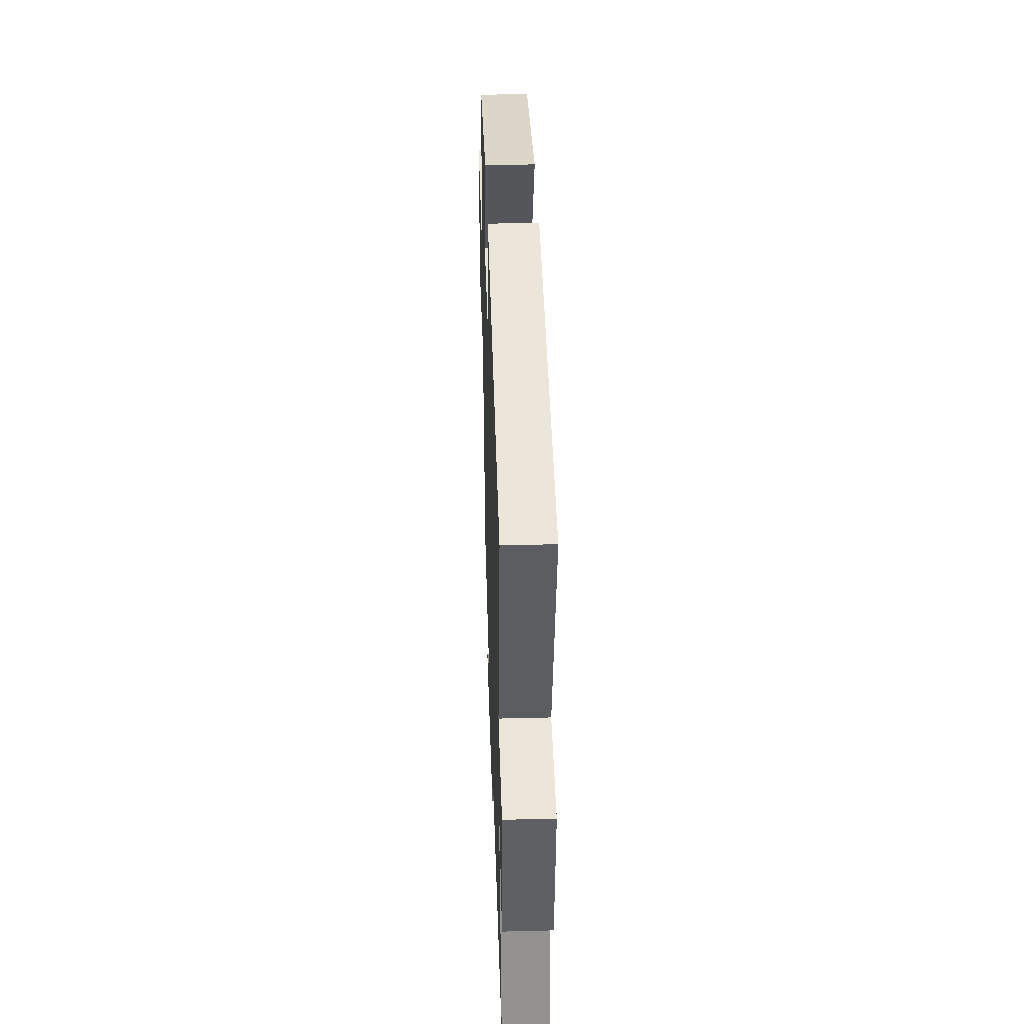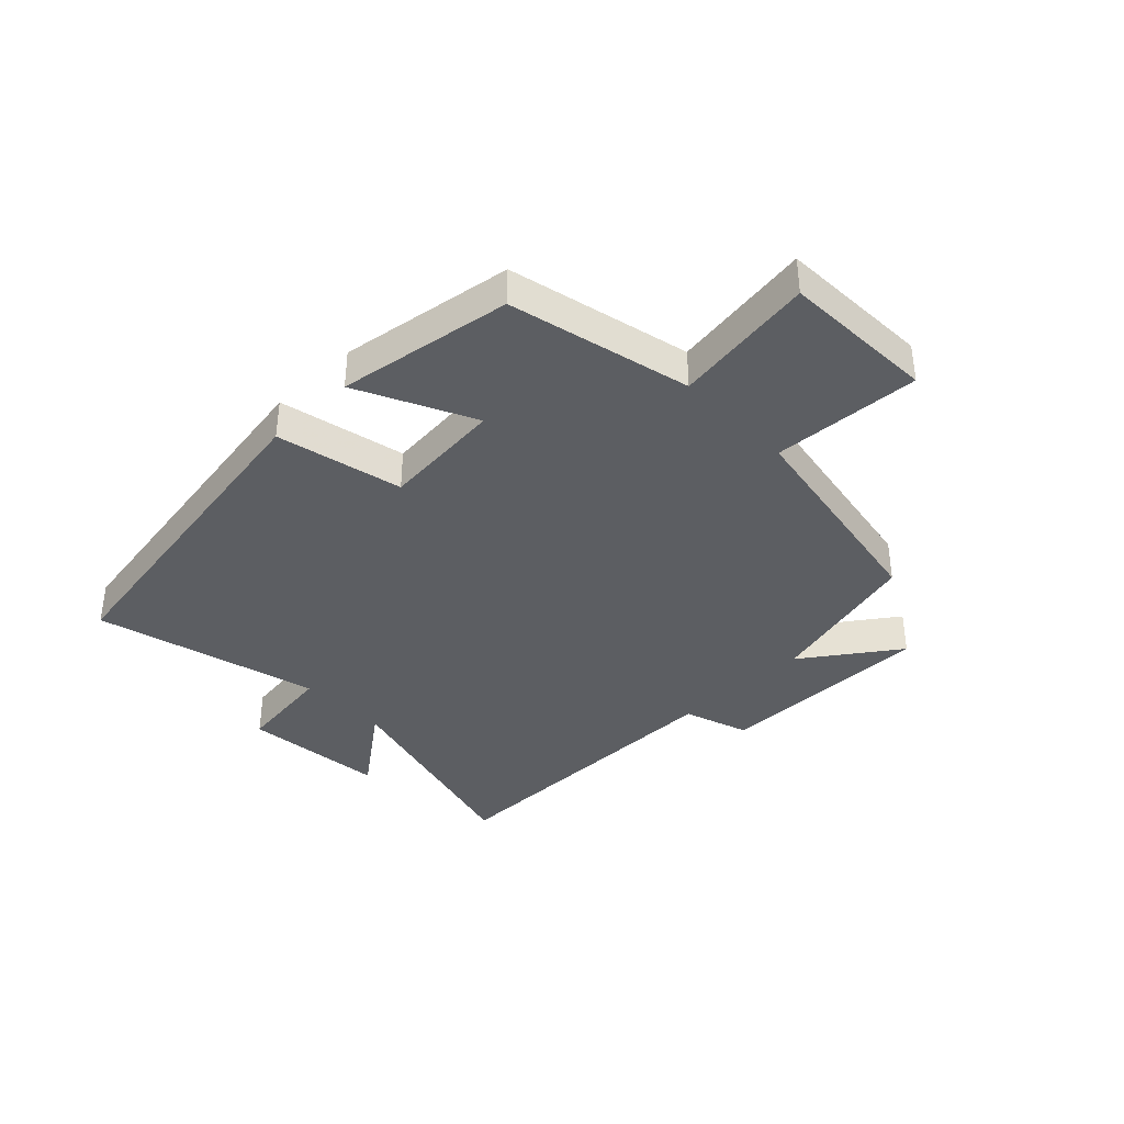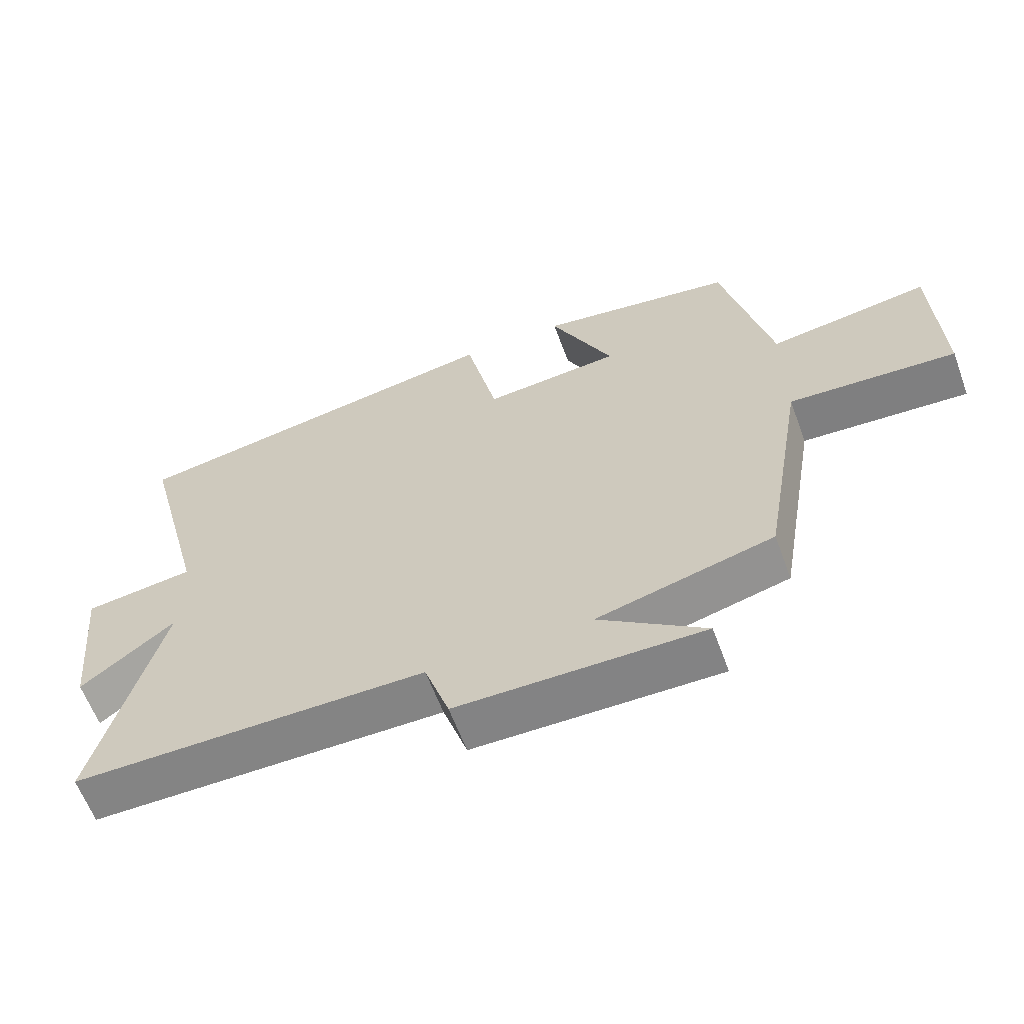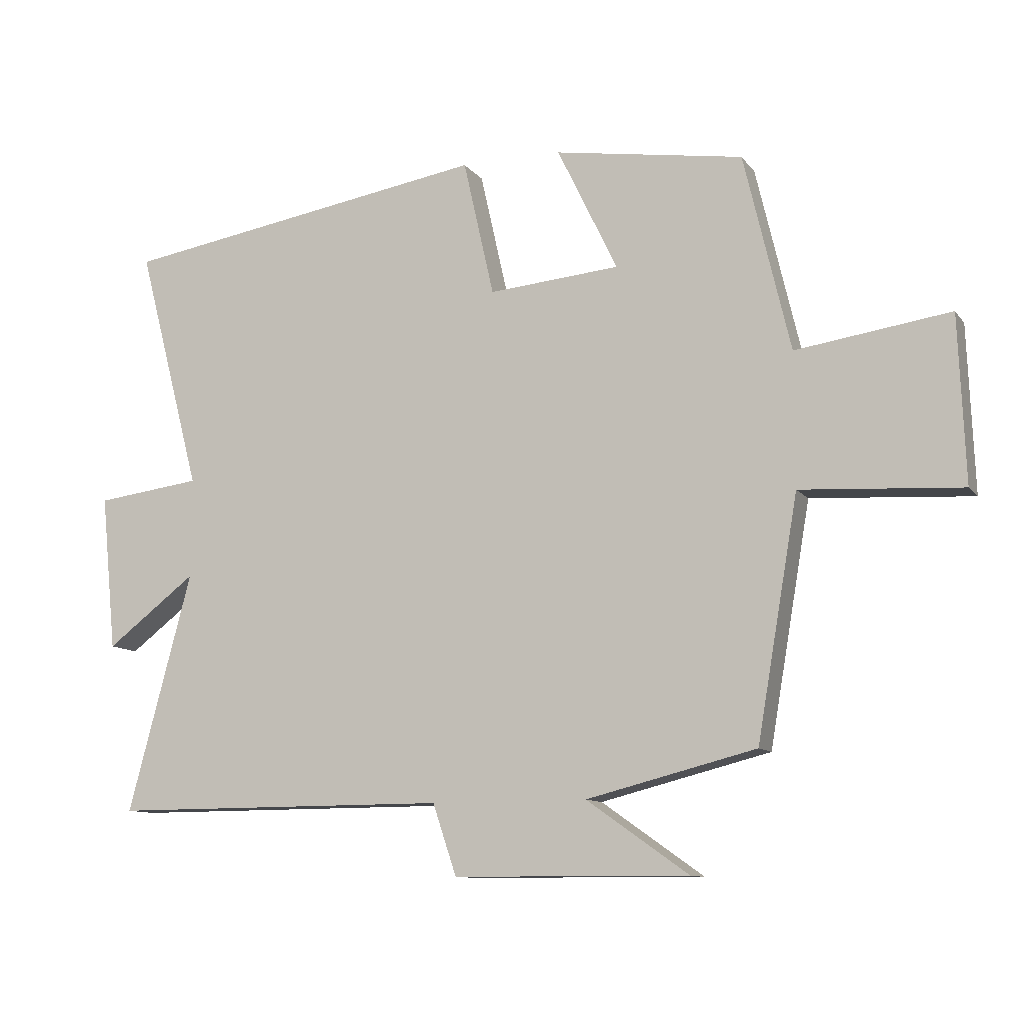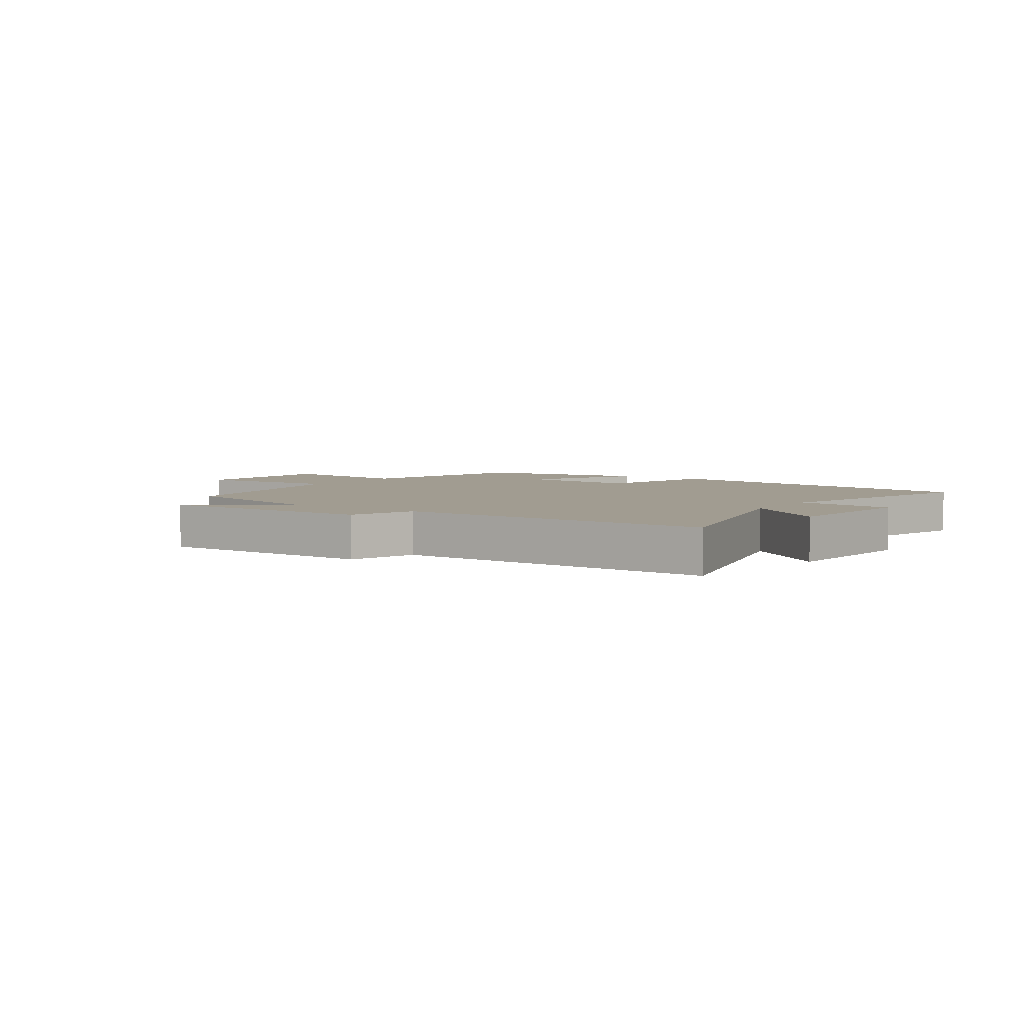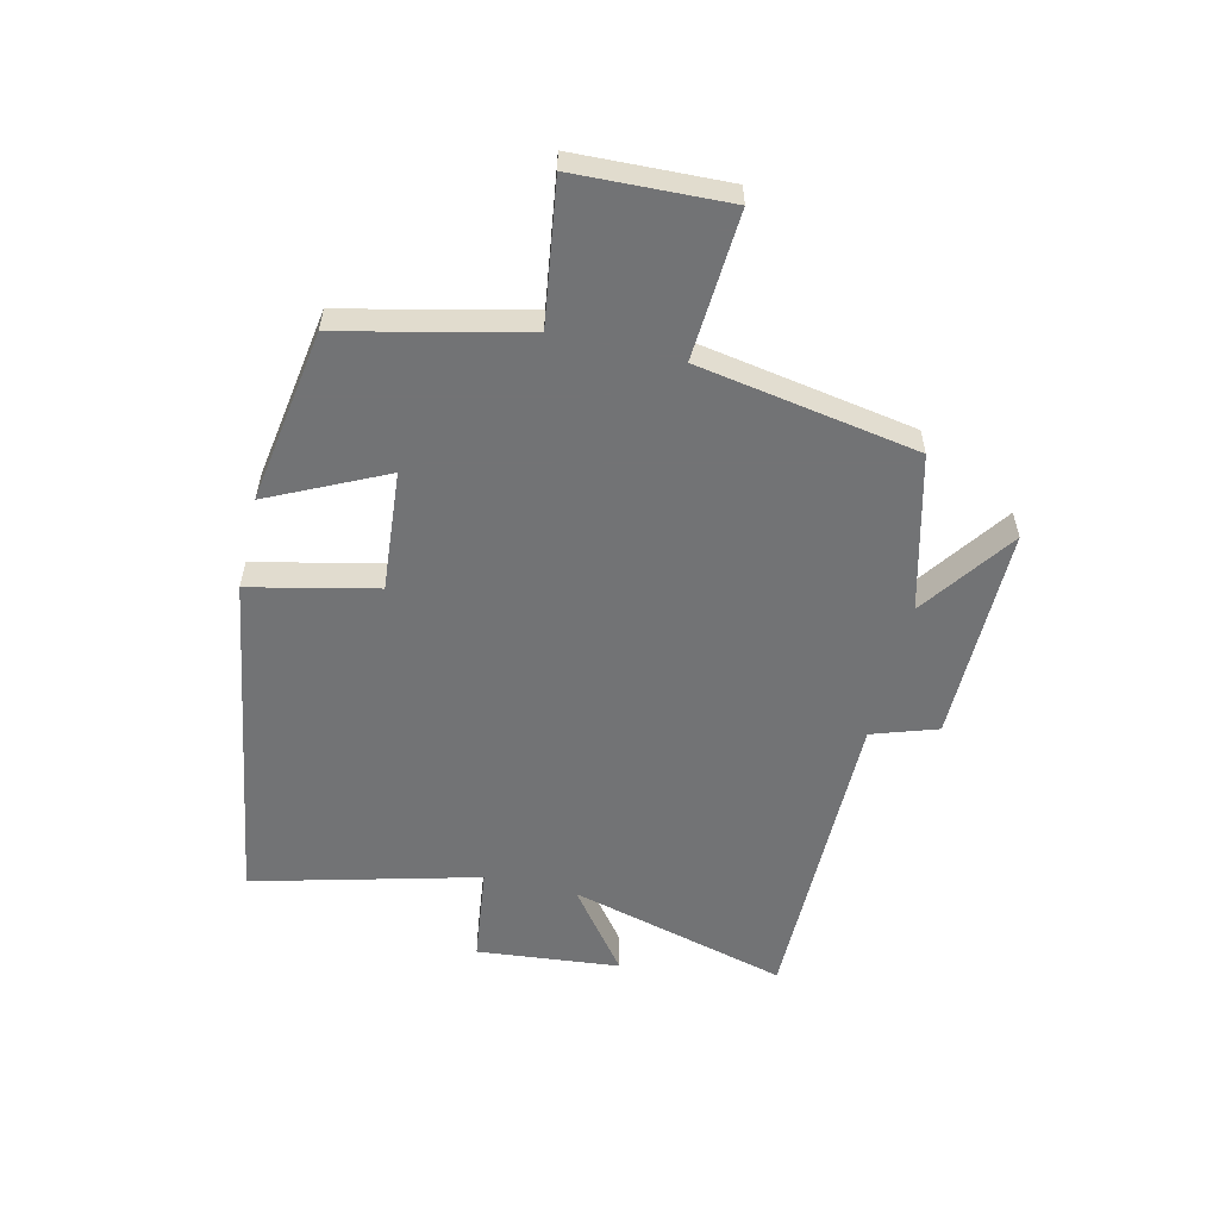
<metadata>
{"format":"obj","ext":"obj","renderer":"f3d","projection":"perspective","resolution":1024,"background":"white","views":[{"elev":38.6,"azim":-91.8,"up":"+Z"},{"elev":-38.2,"azim":44.1,"up":"+Y"},{"elev":-61.3,"azim":20.2,"up":"+Z"},{"elev":-10.6,"azim":21.8,"up":"+Z"},{"elev":4.5,"azim":-145.4,"up":"+Y"},{"elev":-55.9,"azim":76.6,"up":"+Y"}]}
</metadata>
<code>
v -0.599 0.07 0.406
v -0.024 0.07 0.5
v 0.024 0.07 0.287
v 0.228 0.07 0.305
v 0.134 0.07 0.5
v 0.428 0.07 0.454
v 0.5 0.07 0.147
v 0.739 0.07 0.182
v 0.749 0.07 -0.076
v 0.5 0.07 -0.061
v 0.436 0.07 -0.433
v 0.173 0.07 -0.5
v 0.332 0.07 -0.612
v -0.034 0.07 -0.61
v -0.071 0.07 -0.5
v -0.599 0.07 -0.501
v -0.5 0.07 -0.129
v -0.64 0.07 -0.236
v -0.664 0.07 0.006
v -0.5 0.07 0.027
v -0.599 0 0.406
v -0.024 0 0.5
v 0.024 0 0.287
v 0.228 0 0.305
v 0.134 0 0.5
v 0.428 0 0.454
v 0.5 0 0.147
v 0.739 0 0.182
v 0.749 0 -0.076
v 0.5 0 -0.061
v 0.436 0 -0.433
v 0.173 0 -0.5
v 0.332 0 -0.612
v -0.034 0 -0.61
v -0.071 0 -0.5
v -0.599 0 -0.501
v -0.5 0 -0.129
v -0.64 0 -0.236
v -0.664 0 0.006
v -0.5 0 0.027
f 17 18 19 20
f 15 16 17
f 15 17 20
f 12 13 14 15
f 15 20 1
f 12 15 1
f 11 12 1
f 10 11 1
f 7 8 9 10
f 6 7 10
f 5 6 10
f 4 5 10
f 3 4 10
f 1 2 3
f 1 3 10
f 40 39 38 37
f 37 36 35
f 40 37 35
f 35 34 33 32
f 21 40 35
f 21 35 32
f 21 32 31
f 21 31 30
f 30 29 28 27
f 30 27 26
f 30 26 25
f 30 25 24
f 30 24 23
f 23 22 21
f 30 23 21
f 1 21 22 2
f 2 22 23 3
f 3 23 24 4
f 4 24 25 5
f 5 25 26 6
f 6 26 27 7
f 7 27 28 8
f 8 28 29 9
f 9 29 30 10
f 10 30 31 11
f 11 31 32 12
f 12 32 33 13
f 13 33 34 14
f 14 34 35 15
f 15 35 36 16
f 16 36 37 17
f 17 37 38 18
f 18 38 39 19
f 19 39 40 20
f 20 40 21 1

</code>
